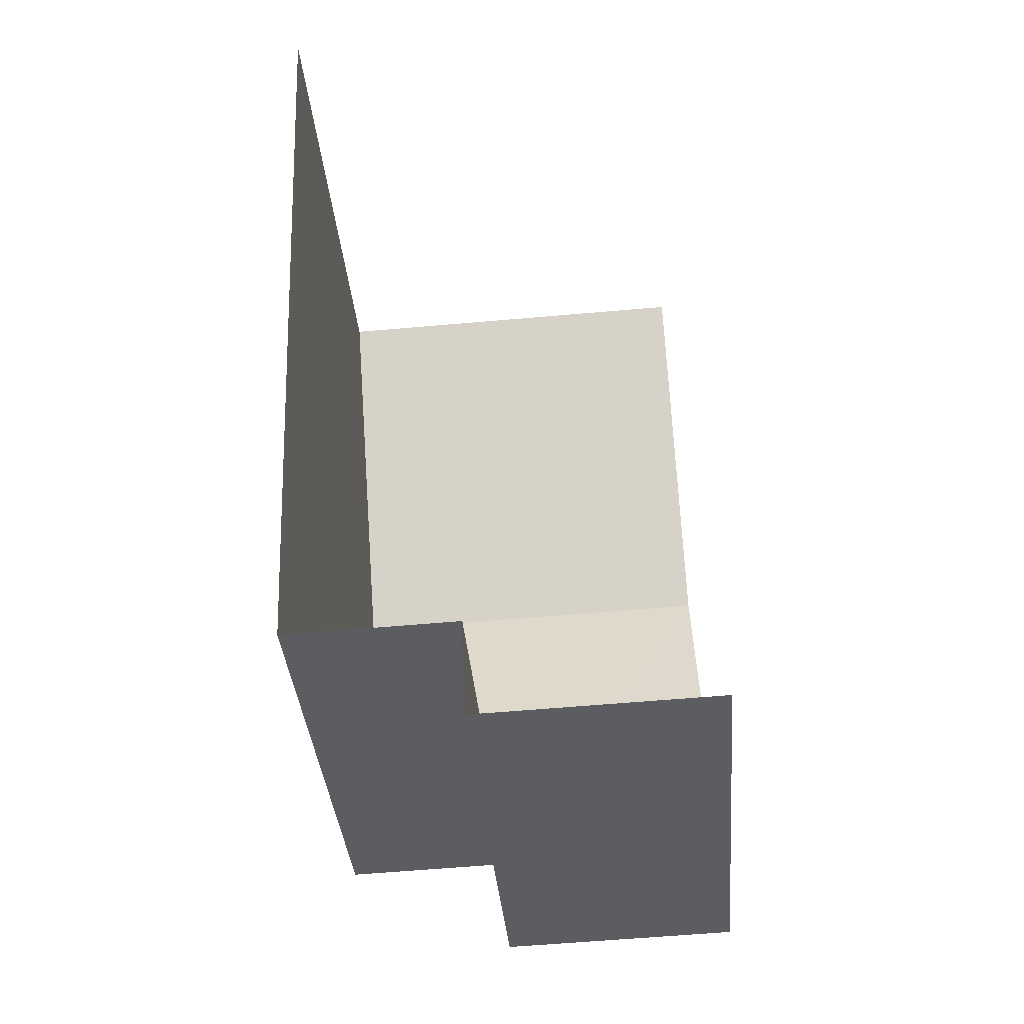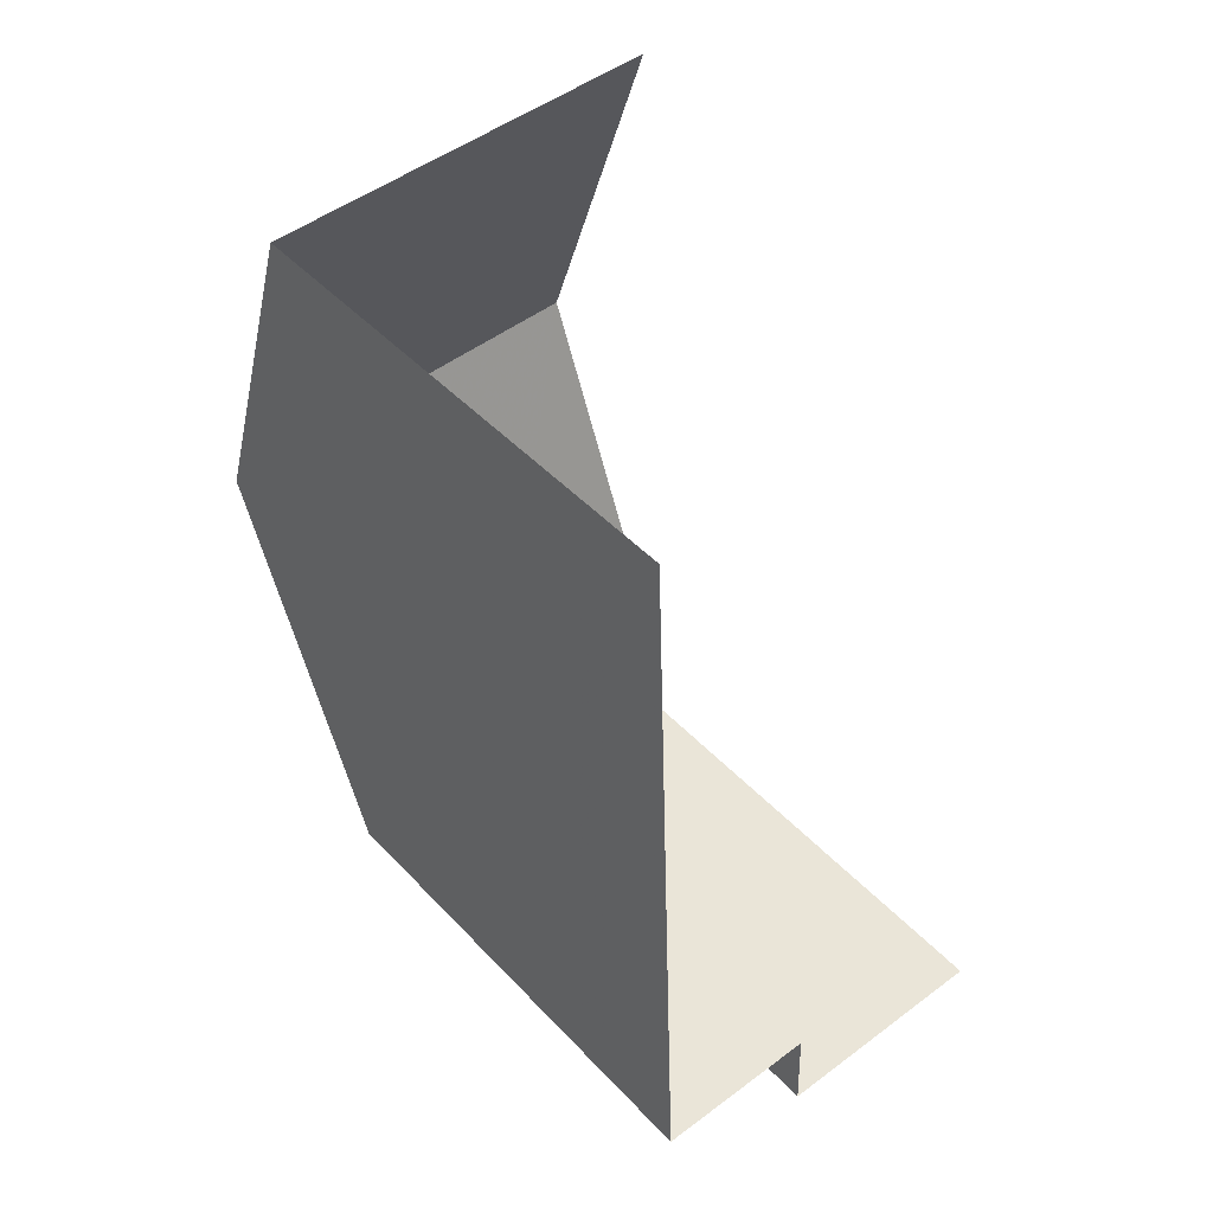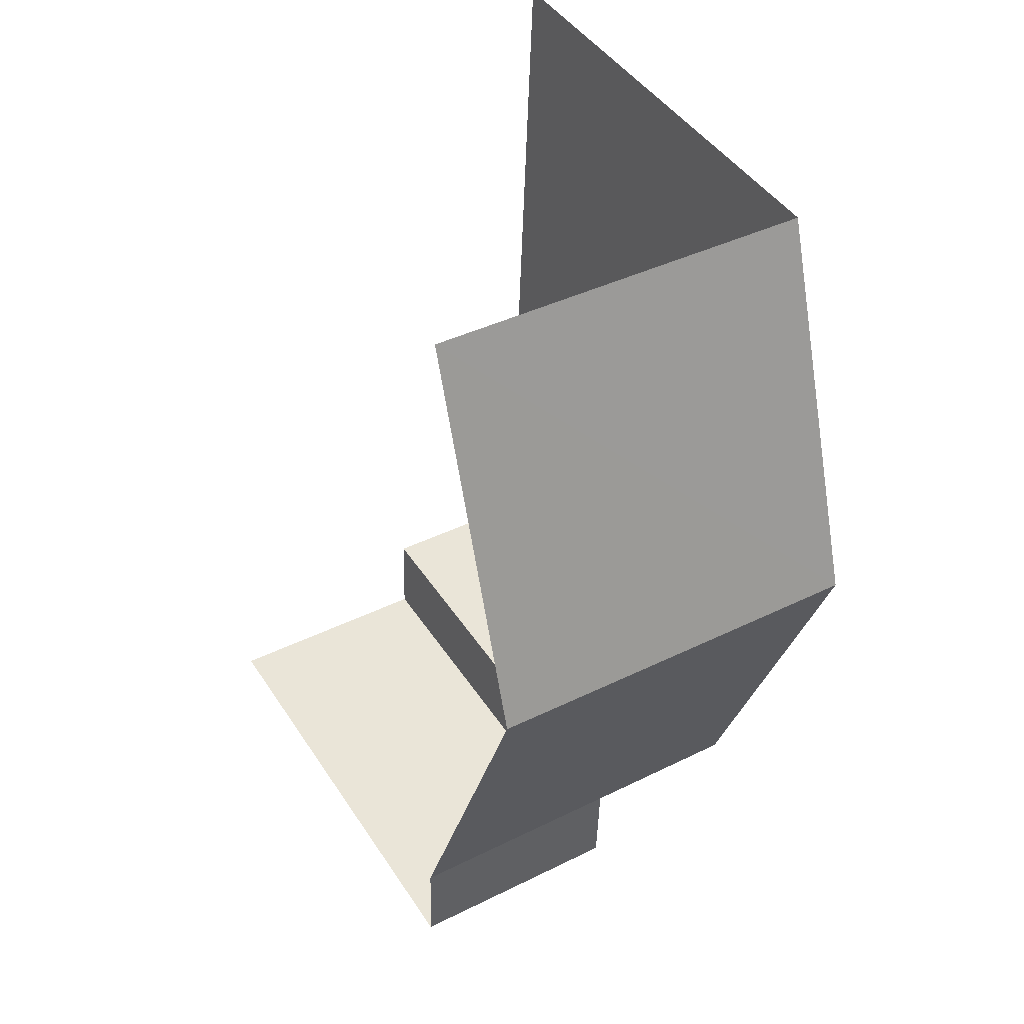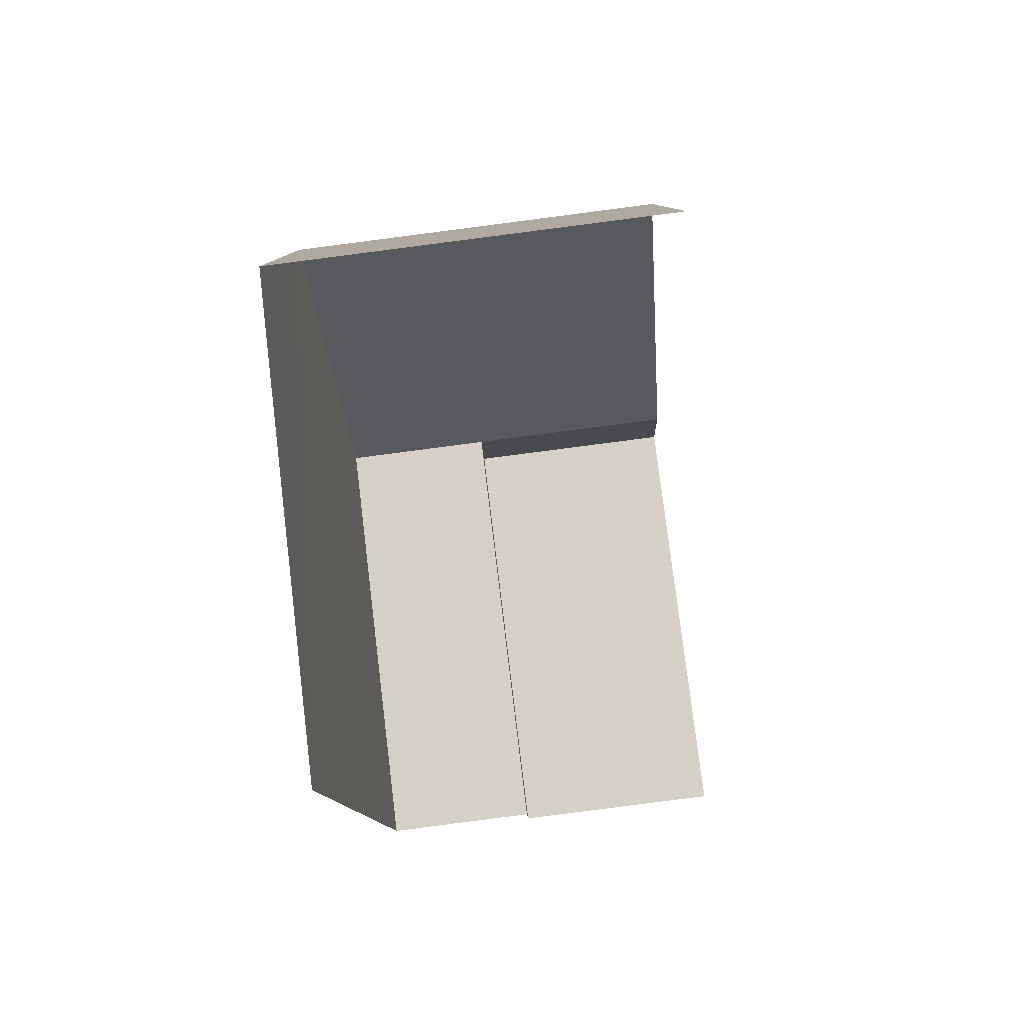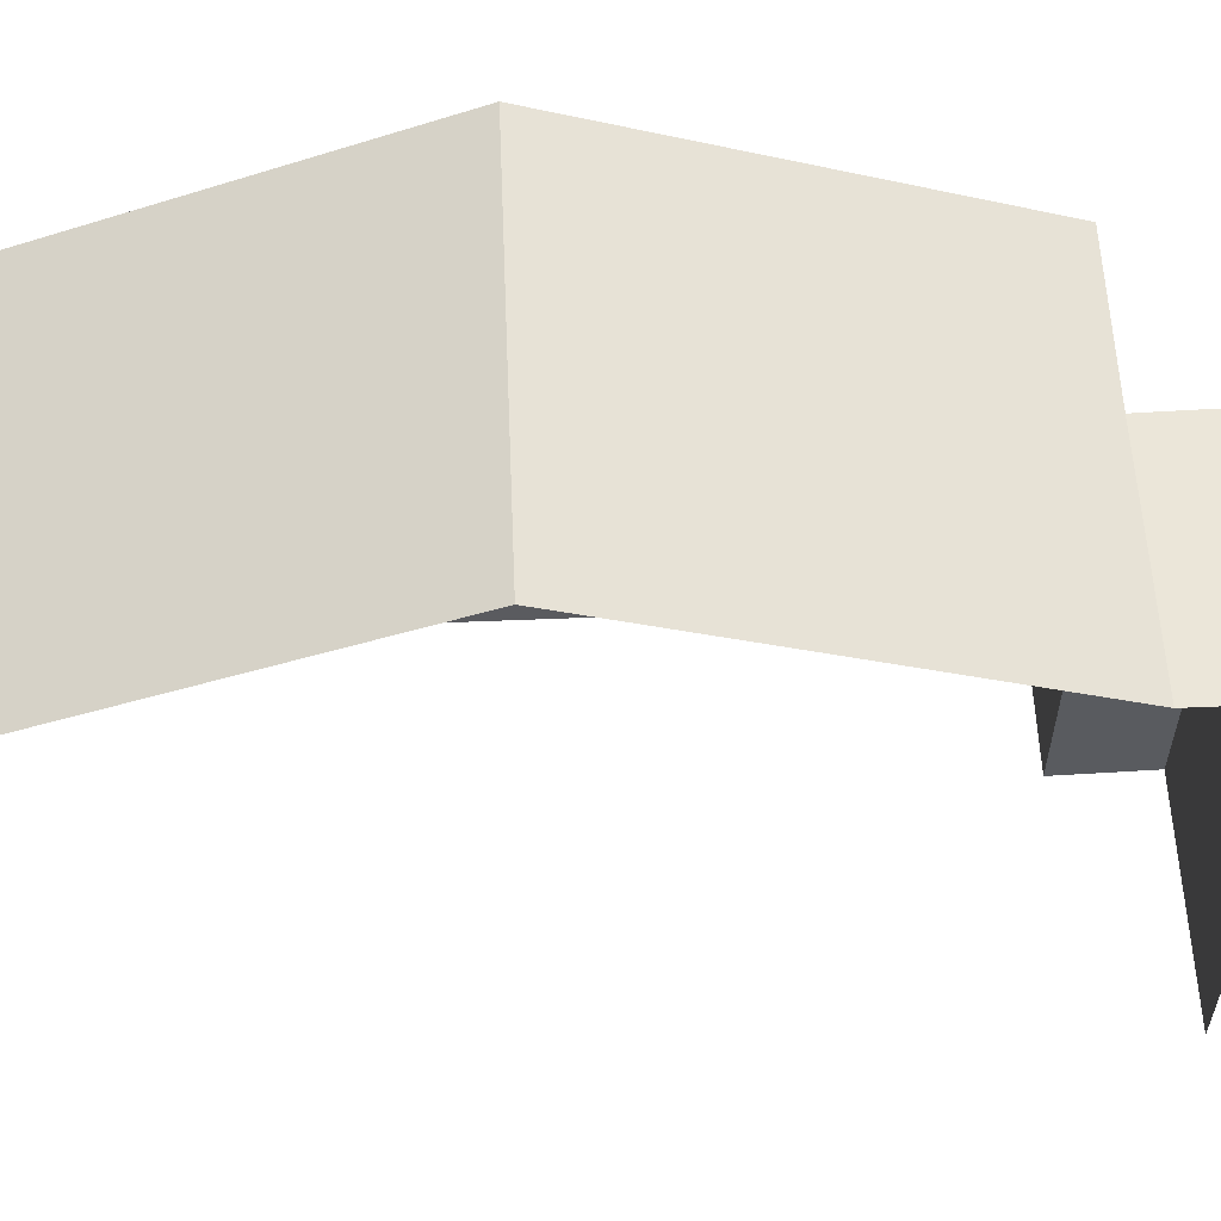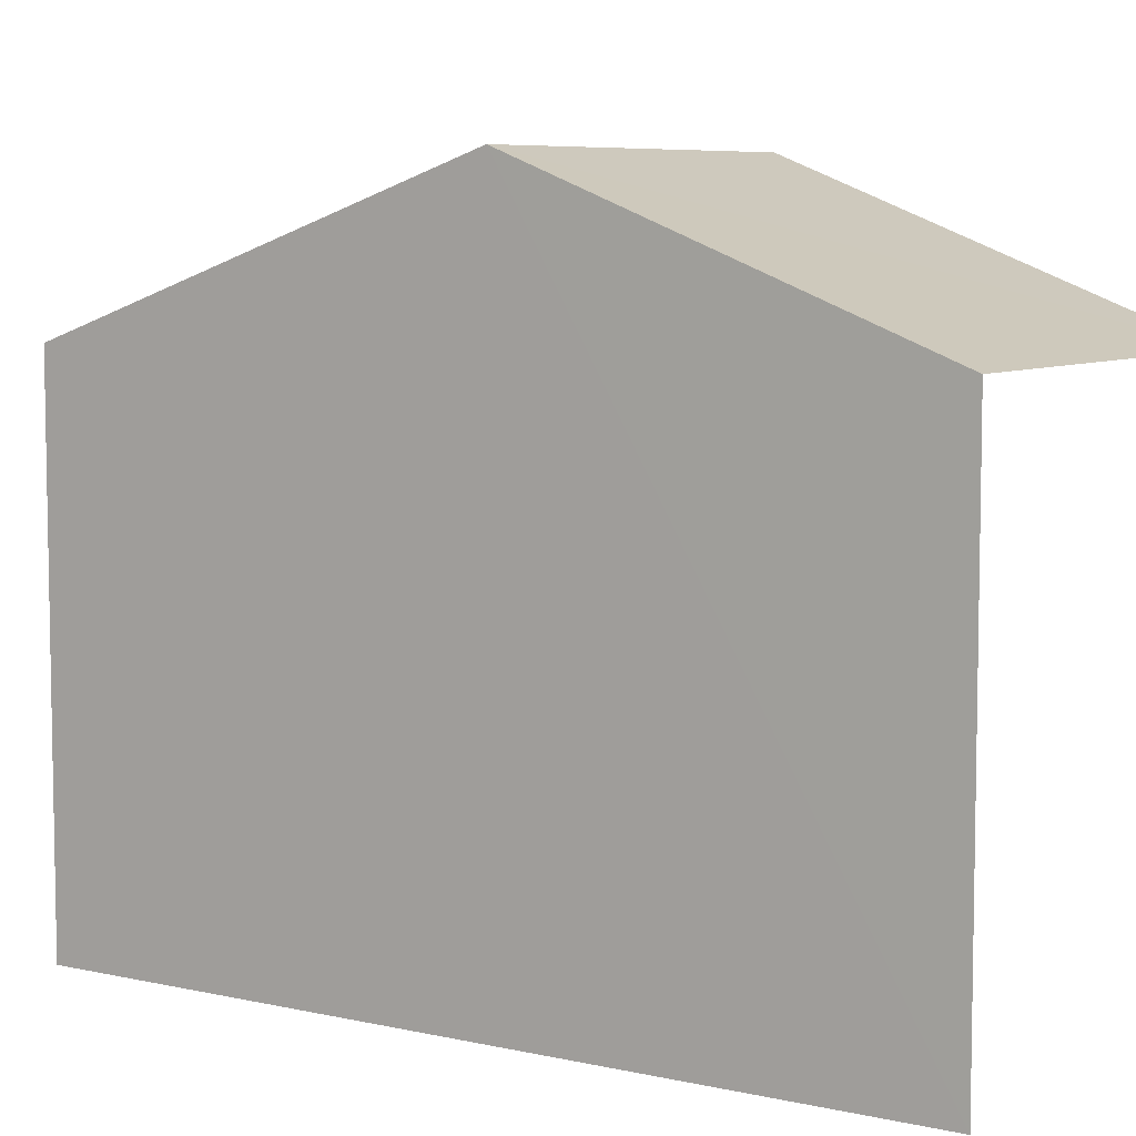
<metadata>
{"format":"obj","ext":"obj","renderer":"f3d","projection":"perspective","resolution":1024,"background":"white","views":[{"elev":-36.1,"azim":-175.3,"up":"+Y"},{"elev":45.6,"azim":140.2,"up":"+Y"},{"elev":44.8,"azim":-31.1,"up":"+Y"},{"elev":78.2,"azim":173.0,"up":"+Y"},{"elev":57.0,"azim":-94.6,"up":"+Z"},{"elev":6.9,"azim":121.1,"up":"+Z"}]}
</metadata>
<code>
v -3.724e+05 -1.04e+05 29.85
v -3.724e+05 -1.04e+05 29.85
v -3.724e+05 -1.04e+05 29.85
v -3.724e+05 -1.04e+05 29.85
v -3.724e+05 -1.04e+05 29.85
v -3.724e+05 -1.04e+05 29.85
v -3.724e+05 -1.04e+05 36.41
v -3.724e+05 -1.04e+05 36.41
v -3.724e+05 -1.04e+05 36.41
v -3.724e+05 -1.04e+05 36.41
v -3.724e+05 -1.04e+05 36.41
v -3.724e+05 -1.04e+05 38.37
v -3.724e+05 -1.04e+05 38.37
v -3.724e+05 -1.04e+05 36.41
v -3.724e+05 -1.04e+05 36.41
f 1 2 3
f 3 2 4
f 4 2 5
f 2 6 5
f 14 3 4
f 15 14 4
f 7 4 5
f 5 8 7
f 13 15 4
f 13 4 7
f 7 8 9
f 10 7 9
f 11 12 10
f 10 13 7
f 10 12 13
f 12 14 15
f 13 12 15
f 2 1 11
f 10 2 11
f 8 5 6
f 9 8 6
f 11 1 12
f 1 3 12
f 3 14 12
f 2 10 9
f 6 2 9

</code>
